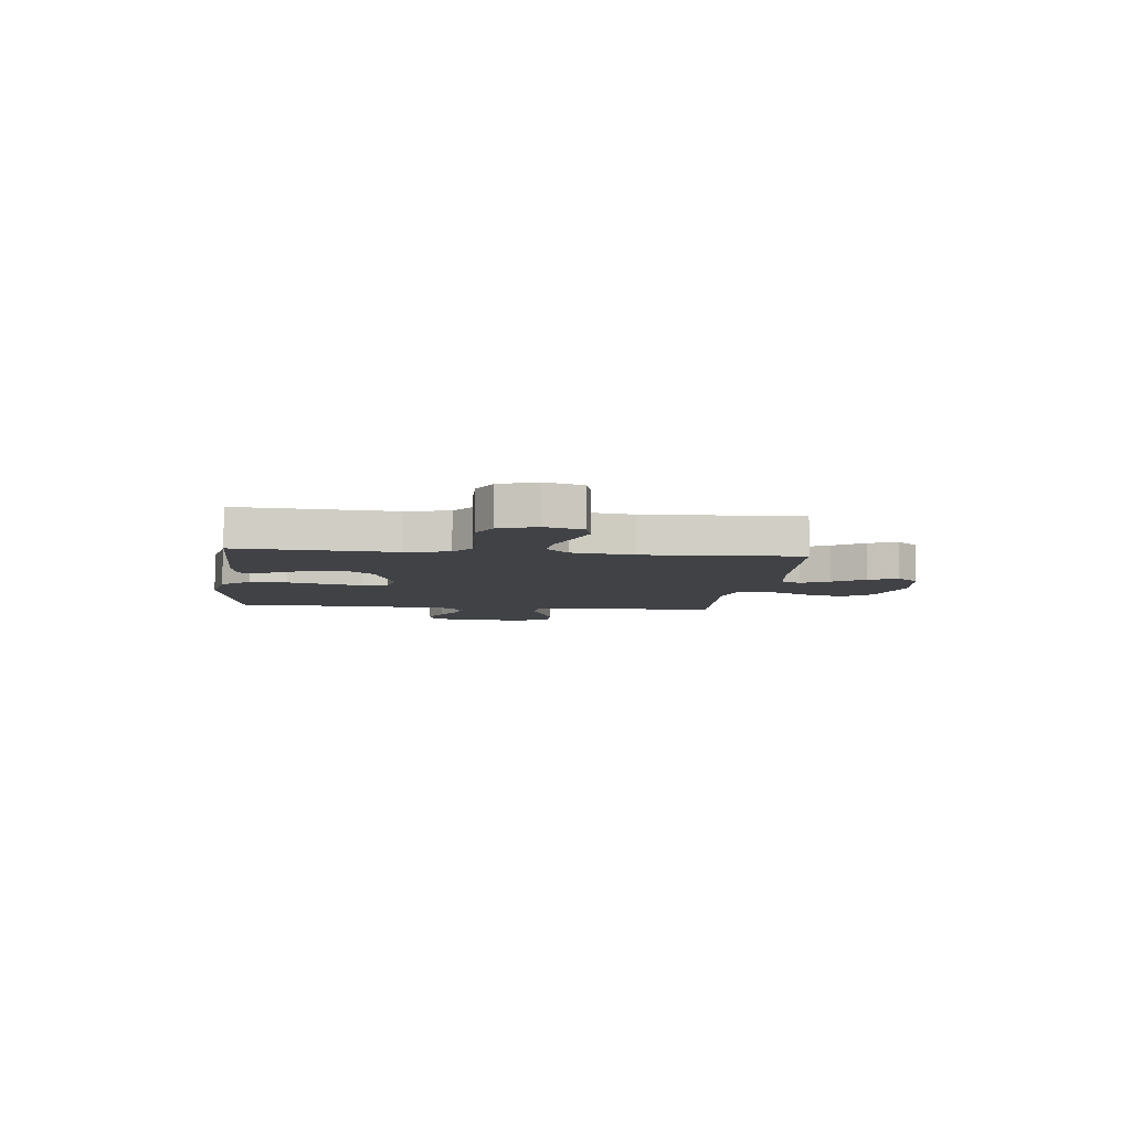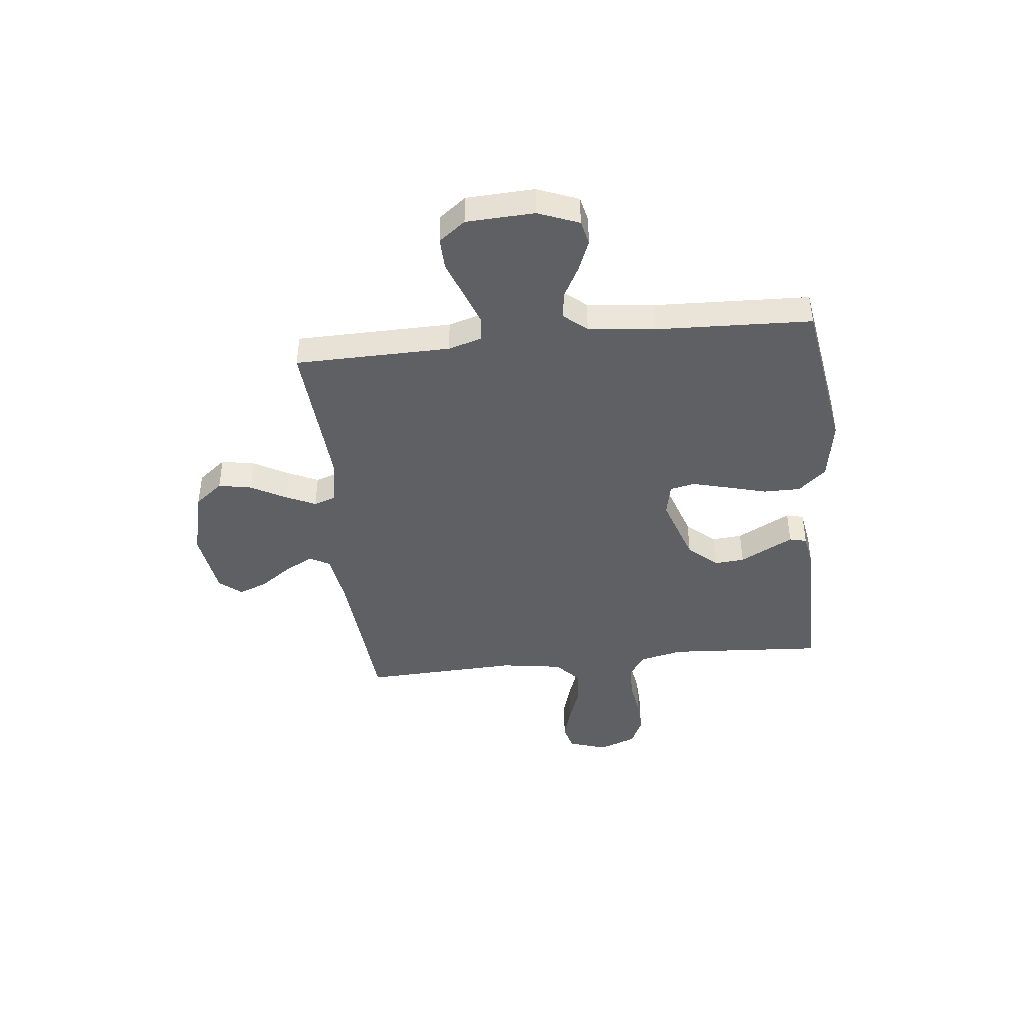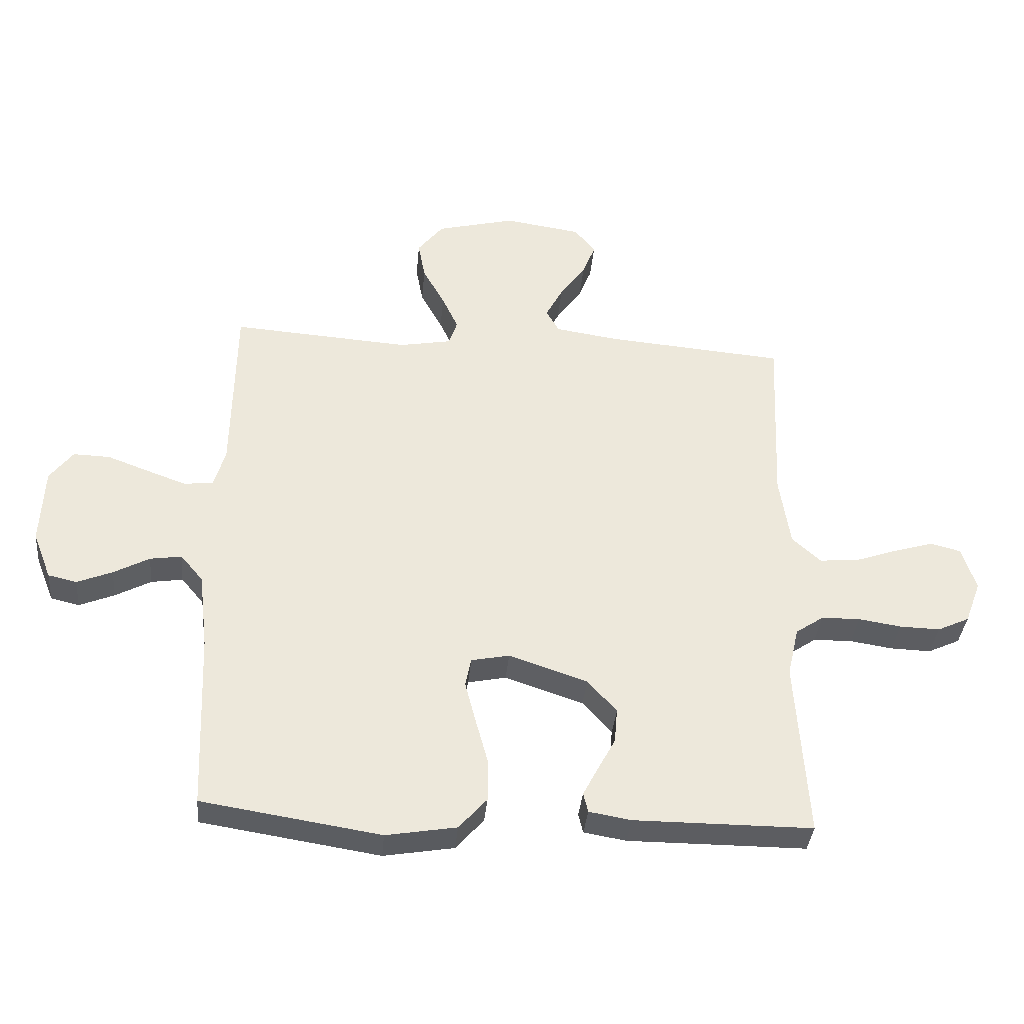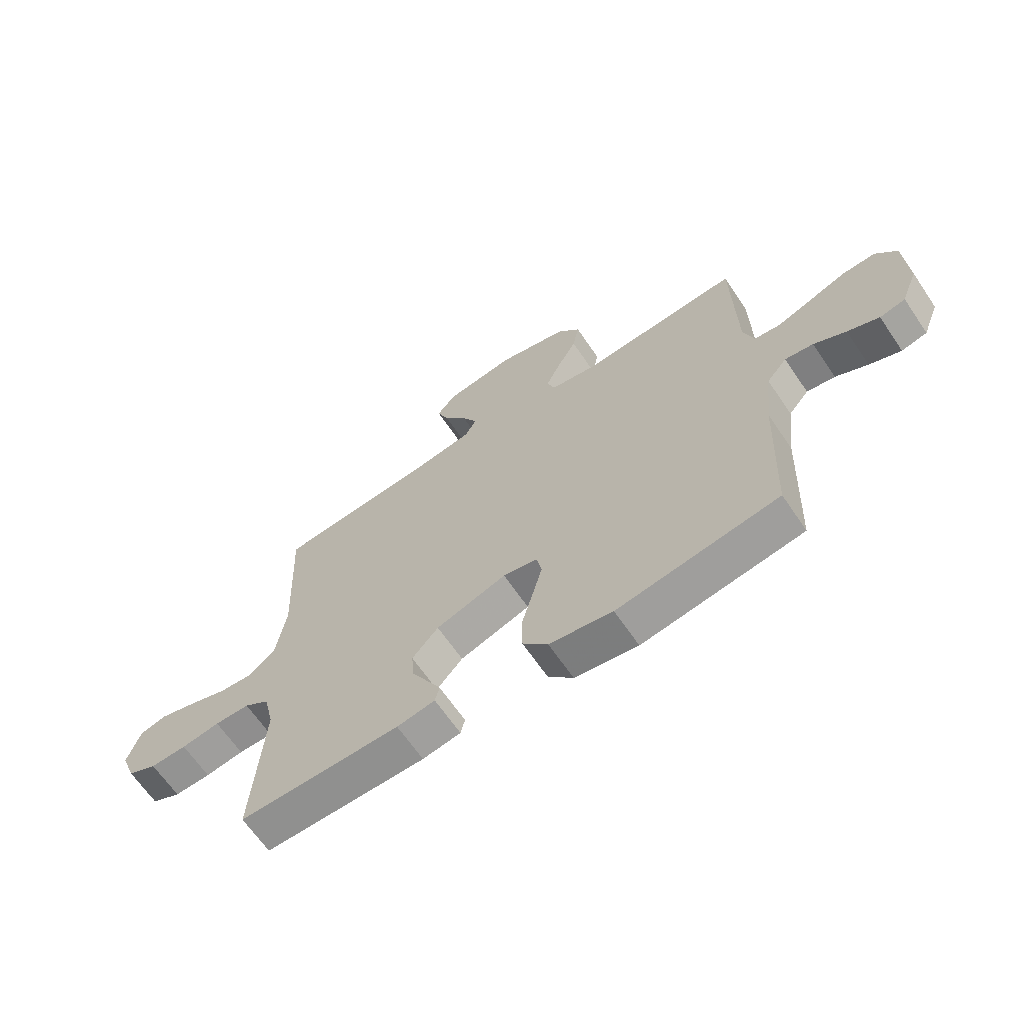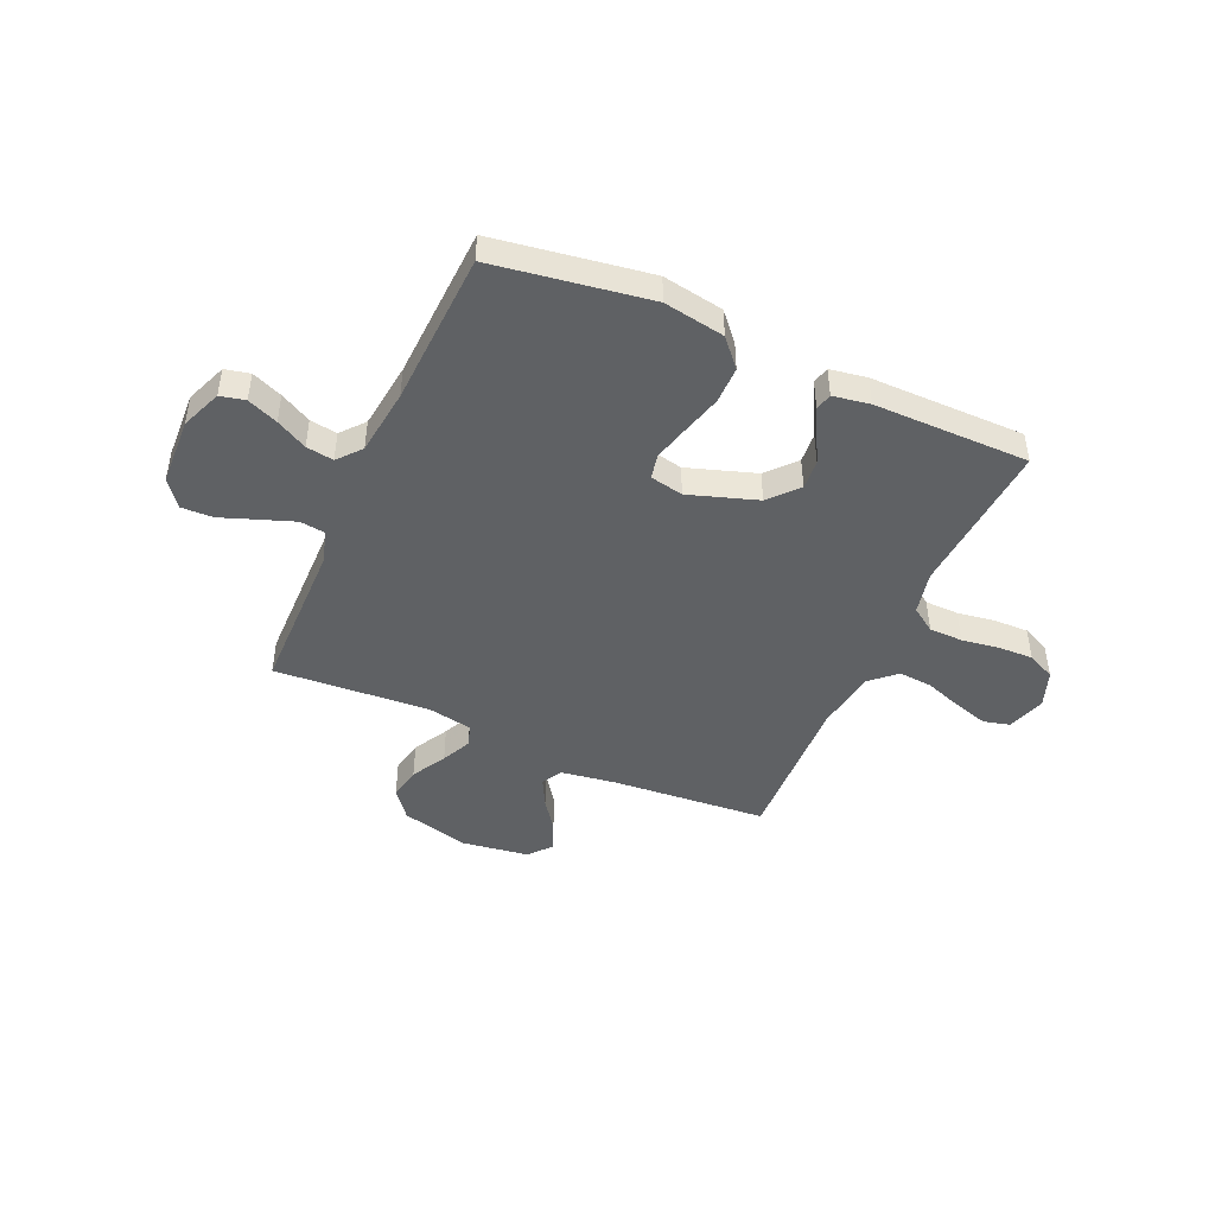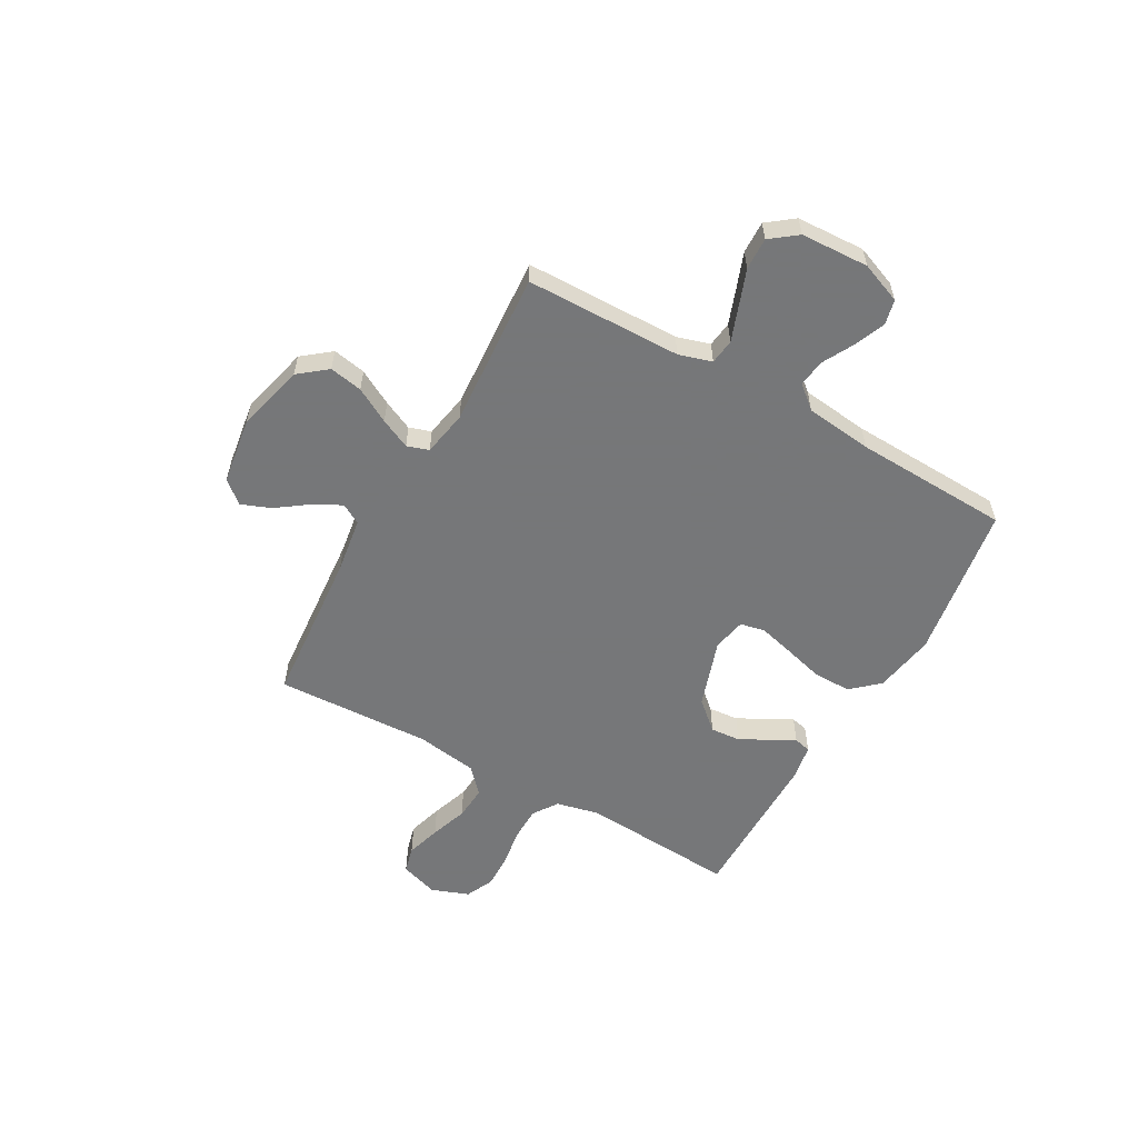
<metadata>
{"format":"obj","ext":"obj","renderer":"f3d","projection":"perspective","resolution":1024,"background":"white","views":[{"elev":-6.5,"azim":-96.6,"up":"+Y"},{"elev":-42.8,"azim":96.2,"up":"+Y"},{"elev":-36.4,"azim":174.8,"up":"+Z"},{"elev":-65.6,"azim":34.2,"up":"+Z"},{"elev":-45.7,"azim":155.9,"up":"+Y"},{"elev":-57.1,"azim":60.6,"up":"+Y"}]}
</metadata>
<code>
v -0.5 0.07 0.5
v -0.2 0.07 0.525
v -0.093 0.07 0.541
v -0.071 0.07 0.58
v -0.1 0.07 0.635
v -0.143 0.07 0.695
v -0.165 0.07 0.751
v -0.129 0.07 0.794
v 0 0.07 0.813
v 0.132 0.07 0.78
v 0.175 0.07 0.726
v 0.163 0.07 0.662
v 0.126 0.07 0.595
v 0.099 0.07 0.537
v 0.113 0.07 0.495
v 0.2 0.07 0.479
v 0.5 0.07 0.5
v 0.505 0.07 0.2
v 0.524 0.07 0.136
v 0.573 0.07 0.13
v 0.639 0.07 0.154
v 0.709 0.07 0.18
v 0.771 0.07 0.182
v 0.81 0.07 0.131
v 0.816 0.07 0
v 0.785 0.07 -0.079
v 0.737 0.07 -0.09
v 0.678 0.07 -0.066
v 0.618 0.07 -0.034
v 0.565 0.07 -0.026
v 0.527 0.07 -0.071
v 0.512 0.07 -0.2
v 0.5 0.07 -0.5
v 0.2 0.07 -0.547
v 0.082 0.07 -0.527
v 0.035 0.07 -0.474
v 0.035 0.07 -0.402
v 0.056 0.07 -0.325
v 0.074 0.07 -0.256
v 0.064 0.07 -0.208
v 0 0.07 -0.195
v -0.132 0.07 -0.239
v -0.181 0.07 -0.294
v -0.176 0.07 -0.352
v -0.146 0.07 -0.408
v -0.121 0.07 -0.455
v -0.129 0.07 -0.488
v -0.2 0.07 -0.5
v -0.5 0.07 -0.5
v -0.48 0.07 -0.2
v -0.499 0.07 -0.117
v -0.546 0.07 -0.085
v -0.611 0.07 -0.084
v -0.683 0.07 -0.095
v -0.751 0.07 -0.097
v -0.805 0.07 -0.072
v -0.832 0.07 0
v -0.808 0.07 0.074
v -0.757 0.07 0.087
v -0.69 0.07 0.067
v -0.618 0.07 0.042
v -0.553 0.07 0.037
v -0.505 0.07 0.081
v -0.487 0.07 0.2
v -0.5 0 0.5
v -0.2 0 0.525
v -0.093 0 0.541
v -0.071 0 0.58
v -0.1 0 0.635
v -0.143 0 0.695
v -0.165 0 0.751
v -0.129 0 0.794
v 0 0 0.813
v 0.132 0 0.78
v 0.175 0 0.726
v 0.163 0 0.662
v 0.126 0 0.595
v 0.099 0 0.537
v 0.113 0 0.495
v 0.2 0 0.479
v 0.5 0 0.5
v 0.505 0 0.2
v 0.524 0 0.136
v 0.573 0 0.13
v 0.639 0 0.154
v 0.709 0 0.18
v 0.771 0 0.182
v 0.81 0 0.131
v 0.816 0 0
v 0.785 0 -0.079
v 0.737 0 -0.09
v 0.678 0 -0.066
v 0.618 0 -0.034
v 0.565 0 -0.026
v 0.527 0 -0.071
v 0.512 0 -0.2
v 0.5 0 -0.5
v 0.2 0 -0.547
v 0.082 0 -0.527
v 0.035 0 -0.474
v 0.035 0 -0.402
v 0.056 0 -0.325
v 0.074 0 -0.256
v 0.064 0 -0.208
v 0 0 -0.195
v -0.132 0 -0.239
v -0.181 0 -0.294
v -0.176 0 -0.352
v -0.146 0 -0.408
v -0.121 0 -0.455
v -0.129 0 -0.488
v -0.2 0 -0.5
v -0.5 0 -0.5
v -0.48 0 -0.2
v -0.499 0 -0.117
v -0.546 0 -0.085
v -0.611 0 -0.084
v -0.683 0 -0.095
v -0.751 0 -0.097
v -0.805 0 -0.072
v -0.832 0 0
v -0.808 0 0.074
v -0.757 0 0.087
v -0.69 0 0.067
v -0.618 0 0.042
v -0.553 0 0.037
v -0.505 0 0.081
v -0.487 0 0.2
f 59 60 61
f 58 59 61
f 57 58 61
f 56 57 61
f 55 56 61
f 54 55 61
f 53 54 61
f 52 53 61 62
f 51 52 62 63
f 48 49 50
f 47 48 50
f 46 47 50
f 45 46 50
f 44 45 50
f 51 63 64
f 50 51 64
f 44 50 64
f 43 44 64
f 36 37 38
f 35 36 38
f 34 35 38
f 33 34 38
f 32 33 38
f 31 32 38 39
f 30 31 39 40
f 27 28 29
f 26 27 29
f 25 26 29
f 24 25 29
f 23 24 29
f 22 23 29
f 21 22 29
f 20 21 29 30
f 30 40 41
f 20 30 41
f 19 20 41
f 16 17 18
f 19 41 42
f 18 19 42
f 16 18 42
f 15 16 42
f 11 12 13
f 10 11 13
f 9 10 13
f 8 9 13
f 7 8 13
f 6 7 13
f 5 6 13
f 4 5 13 14
f 64 1 2
f 43 64 2
f 42 43 2
f 15 42 2
f 14 15 2
f 14 2 3
f 3 4 14
f 125 124 123
f 125 123 122
f 125 122 121
f 125 121 120
f 125 120 119
f 125 119 118
f 125 118 117
f 126 125 117 116
f 127 126 116 115
f 114 113 112
f 114 112 111
f 114 111 110
f 114 110 109
f 114 109 108
f 128 127 115
f 128 115 114
f 128 114 108
f 128 108 107
f 102 101 100
f 102 100 99
f 102 99 98
f 102 98 97
f 102 97 96
f 103 102 96 95
f 104 103 95 94
f 93 92 91
f 93 91 90
f 93 90 89
f 93 89 88
f 93 88 87
f 93 87 86
f 93 86 85
f 94 93 85 84
f 105 104 94
f 105 94 84
f 105 84 83
f 82 81 80
f 106 105 83
f 106 83 82
f 106 82 80
f 106 80 79
f 77 76 75
f 77 75 74
f 77 74 73
f 77 73 72
f 77 72 71
f 77 71 70
f 77 70 69
f 78 77 69 68
f 66 65 128
f 66 128 107
f 66 107 106
f 66 106 79
f 66 79 78
f 67 66 78
f 78 68 67
f 1 65 66 2
f 2 66 67 3
f 3 67 68 4
f 4 68 69 5
f 5 69 70 6
f 6 70 71 7
f 7 71 72 8
f 8 72 73 9
f 9 73 74 10
f 10 74 75 11
f 11 75 76 12
f 12 76 77 13
f 13 77 78 14
f 14 78 79 15
f 15 79 80 16
f 16 80 81 17
f 17 81 82 18
f 18 82 83 19
f 19 83 84 20
f 20 84 85 21
f 21 85 86 22
f 22 86 87 23
f 23 87 88 24
f 24 88 89 25
f 25 89 90 26
f 26 90 91 27
f 27 91 92 28
f 28 92 93 29
f 29 93 94 30
f 30 94 95 31
f 31 95 96 32
f 32 96 97 33
f 33 97 98 34
f 34 98 99 35
f 35 99 100 36
f 36 100 101 37
f 37 101 102 38
f 38 102 103 39
f 39 103 104 40
f 40 104 105 41
f 41 105 106 42
f 42 106 107 43
f 43 107 108 44
f 44 108 109 45
f 45 109 110 46
f 46 110 111 47
f 47 111 112 48
f 48 112 113 49
f 49 113 114 50
f 50 114 115 51
f 51 115 116 52
f 52 116 117 53
f 53 117 118 54
f 54 118 119 55
f 55 119 120 56
f 56 120 121 57
f 57 121 122 58
f 58 122 123 59
f 59 123 124 60
f 60 124 125 61
f 61 125 126 62
f 62 126 127 63
f 63 127 128 64
f 64 128 65 1

</code>
